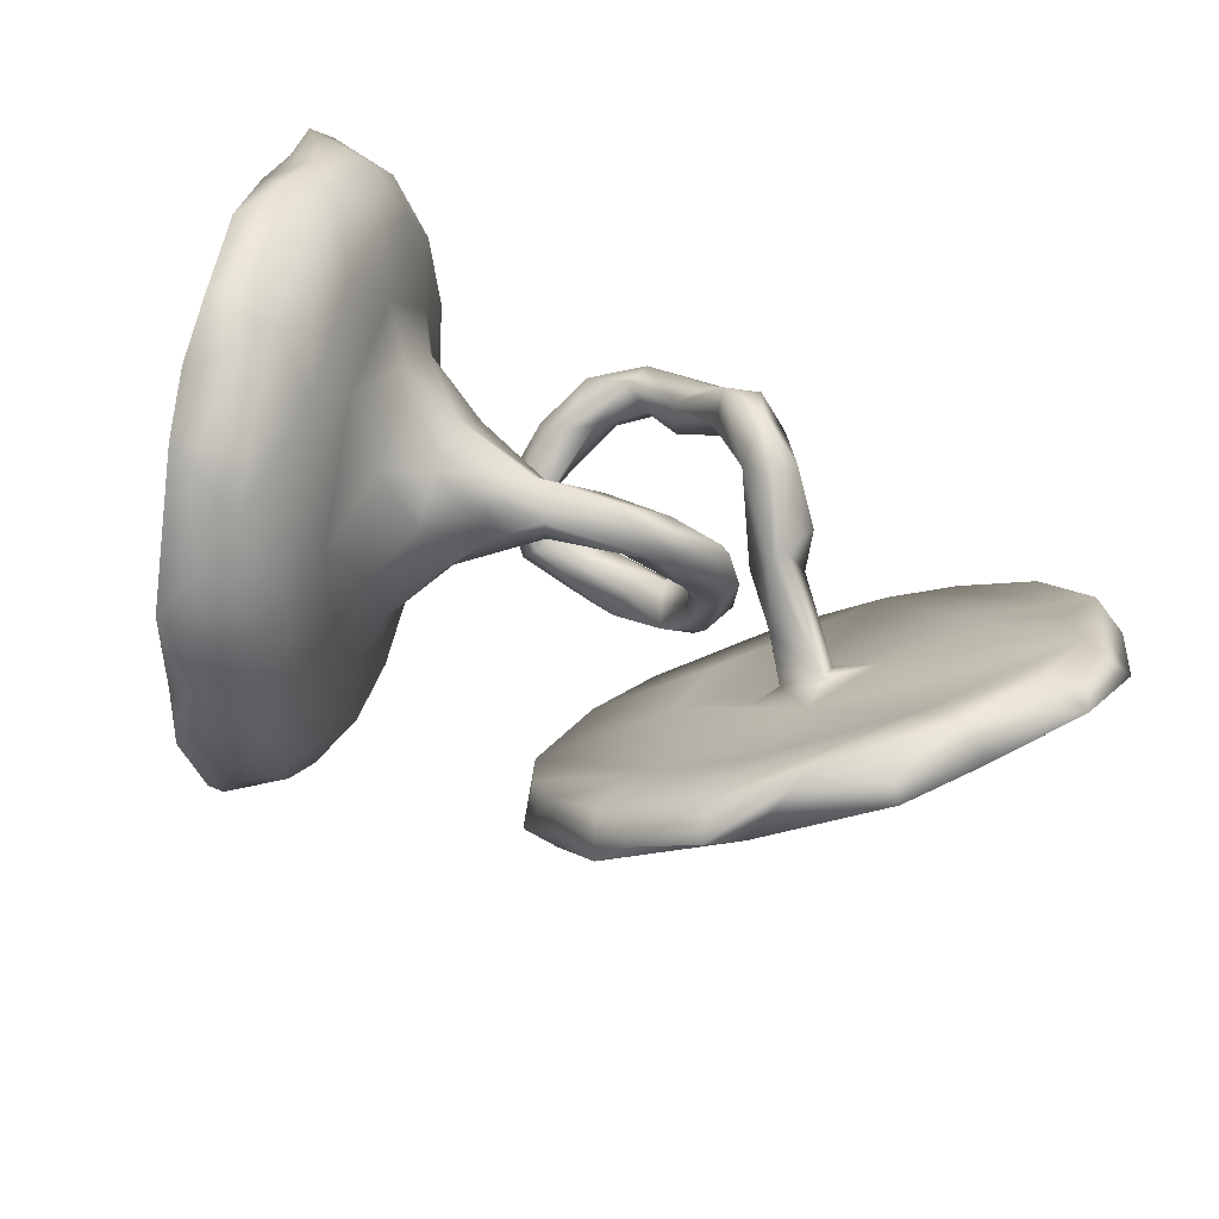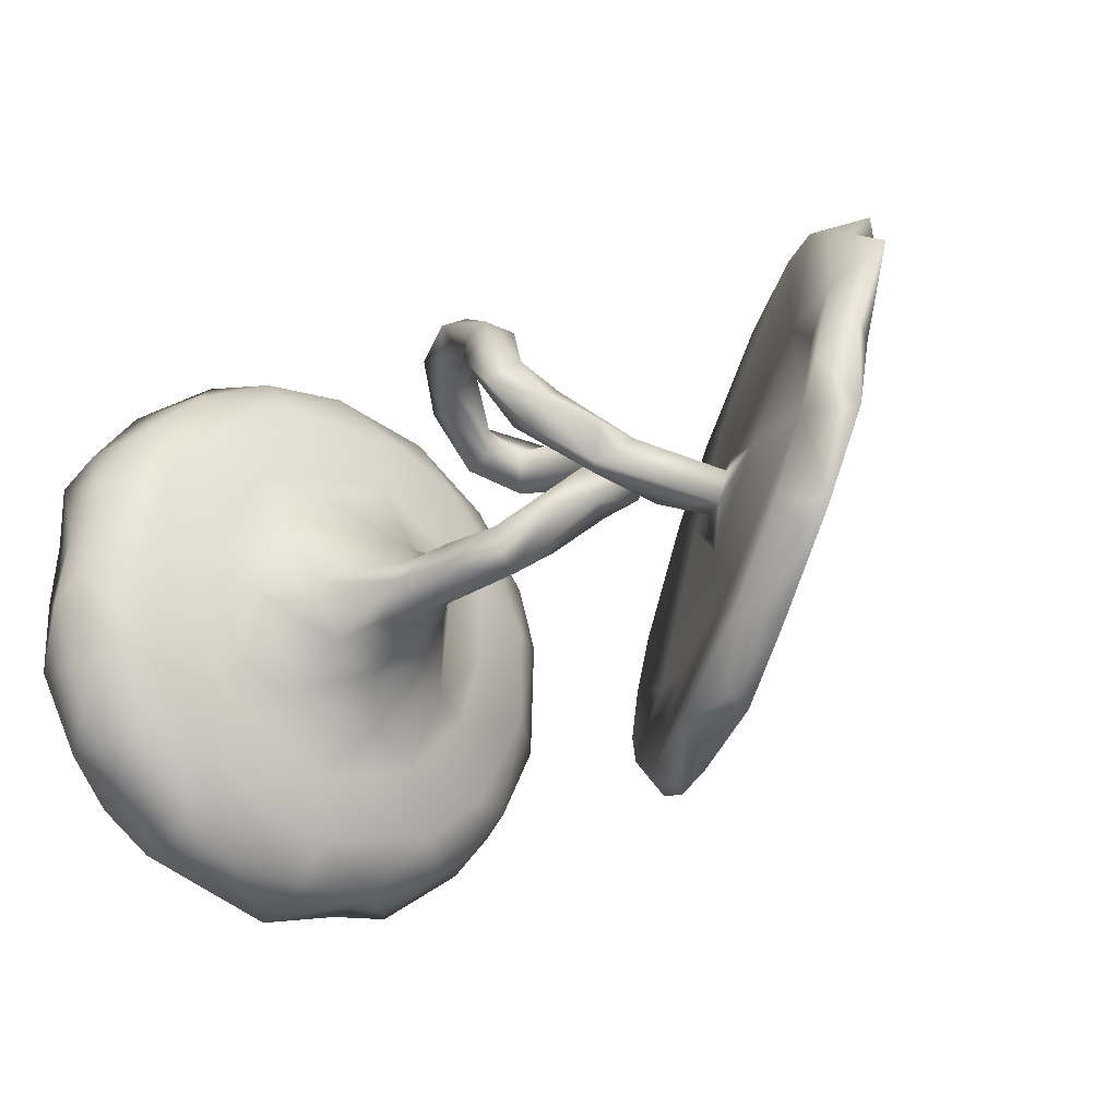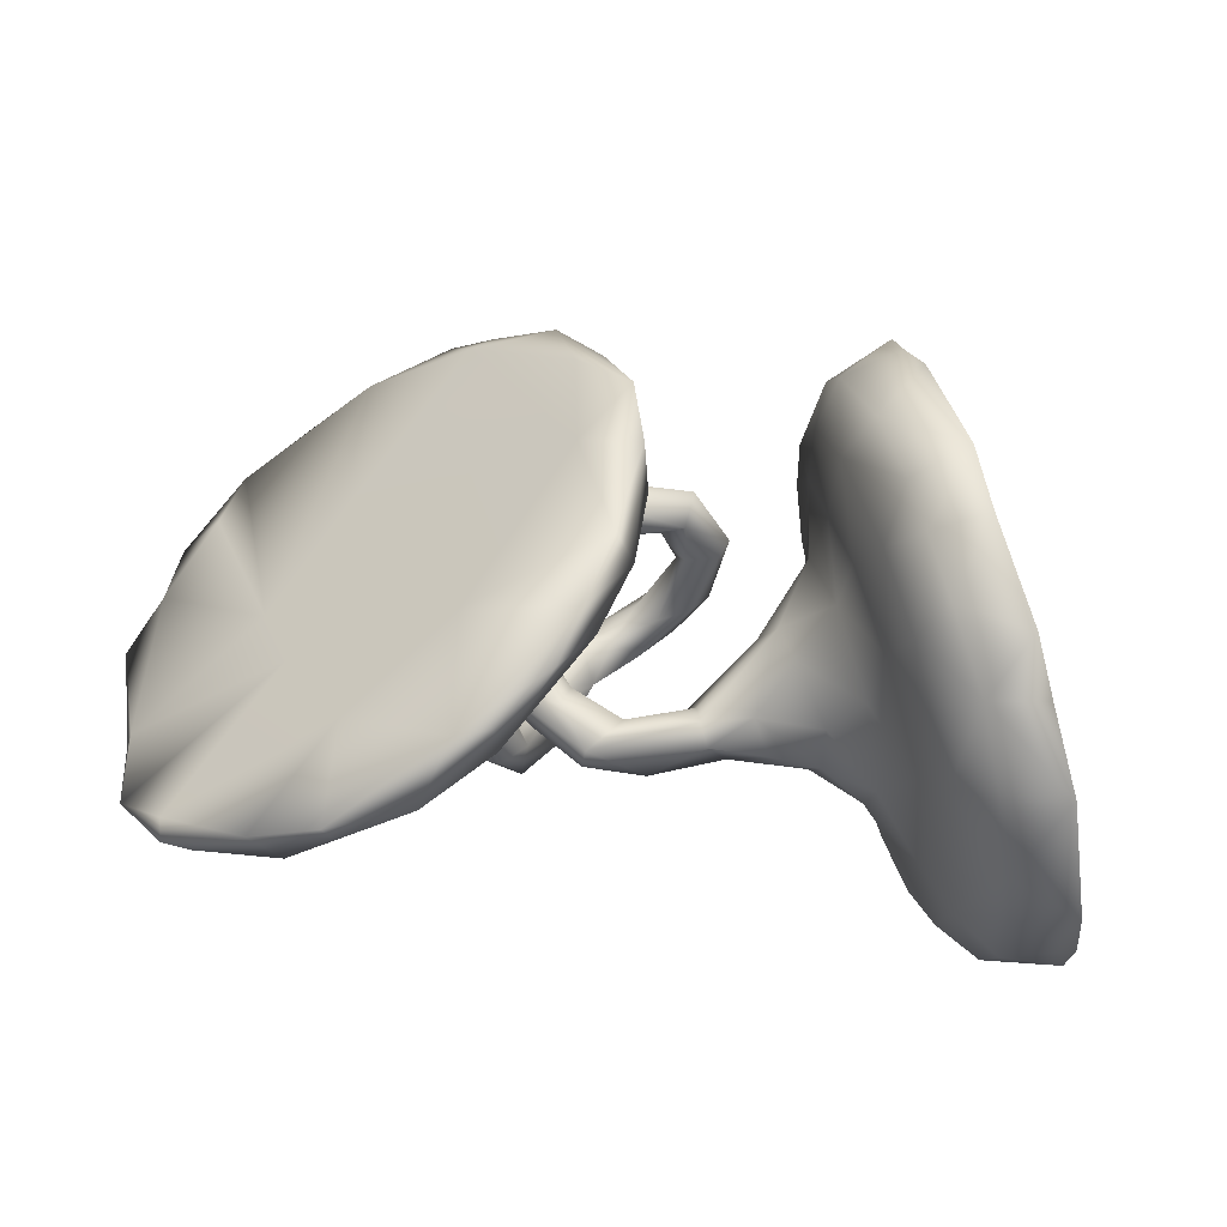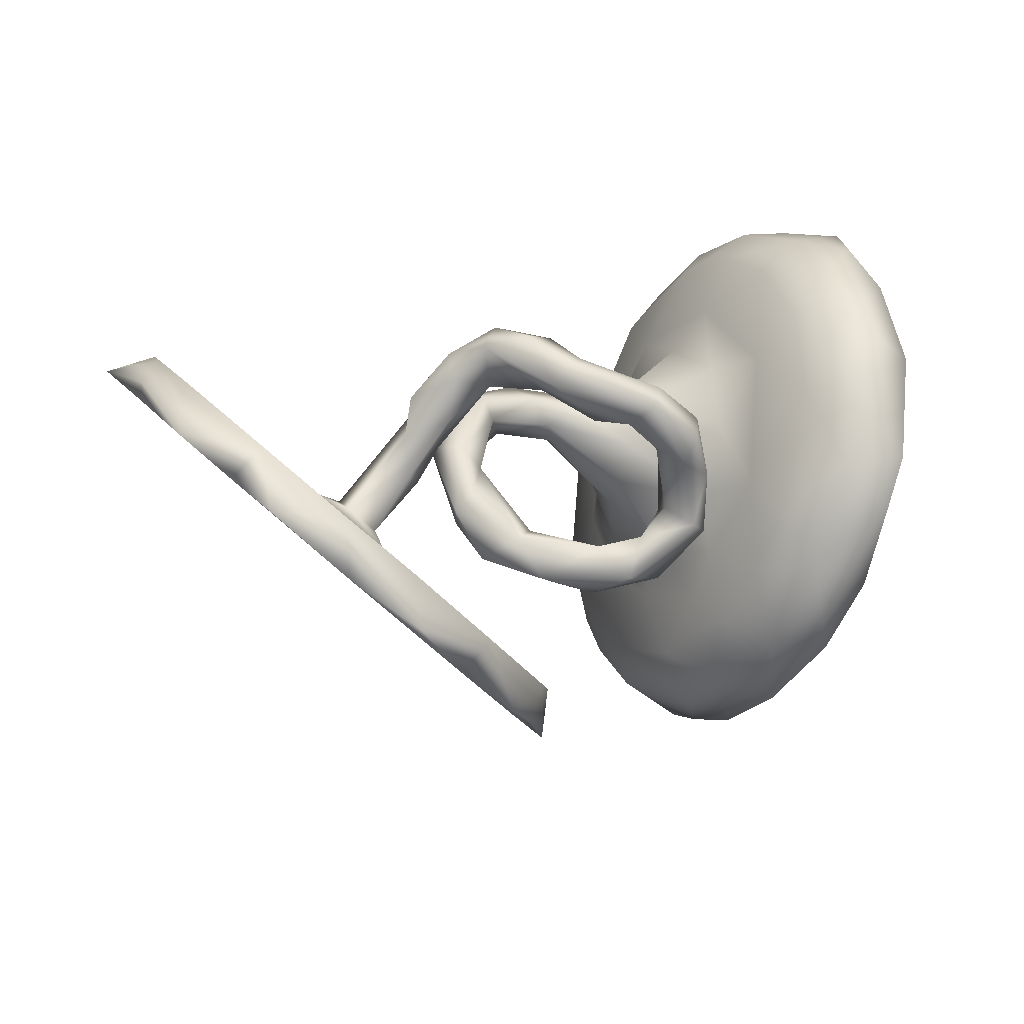
<metadata>
{"format":"obj","ext":"obj","renderer":"f3d","projection":"perspective","resolution":1024,"background":"white","views":[{"elev":-66.3,"azim":-24.3,"up":"+Y"},{"elev":-38.9,"azim":32.1,"up":"+Y"},{"elev":-59.7,"azim":170.9,"up":"+Y"},{"elev":14.2,"azim":143.0,"up":"+Z"}]}
</metadata>
<code>
v -0.593 -0.4943 -0.1074
v -0.4374 -0.4359 -0.2184
v -0.535 -0.4373 -0.2348
v -0.5381 -0.4656 0.06552
v -0.6678 -0.4543 0.1297
v -0.4892 -0.4741 -0.07555
v 0.2618 -0.5178 -0.1108
v -0.493 -0.4083 -0.3302
v 0.3514 -0.5084 0.05108
v 0.3203 -0.5068 -0.08292
v -0.3728 -0.3541 -0.328
v 0.1855 -0.4527 -0.1877
v -0.5621 -0.4393 0.1513
v -0.6123 -0.406 -0.000937
v 0.4859 -0.5469 0.07955
v -0.4244 -0.4149 -0.04827
v 0.1563 -0.3987 -0.2617
v -0.4181 -0.2802 -0.4468
v 0.4664 -0.5301 0.1056
v 0.1277 -0.3584 -0.1952
v 0.2485 -0.4833 -0.05059
v -0.3313 -0.27 -0.3925
v -0.5059 -0.3387 0.2331
v -0.6915 -0.404 0.2238
v 0.1216 -0.2753 -0.3255
v -0.3379 -0.331 -0.2453
v -0.3862 -0.1799 -0.5022
v 0.5362 -0.4571 0.2048
v -0.494 -0.3424 -0.2975
v -0.6554 -0.2452 0.2224
v -0.7005 -0.3369 0.3059
v 0.6776 -0.4011 0.2523
v -0.3191 -0.2092 -0.04909
v 0.08248 -0.2523 -0.2635
v -0.2833 -0.2202 -0.3311
v -0.4014 -0.3177 0.007476
v -0.3006 -0.1867 -0.4333
v 0.5962 -0.4749 0.1619
v 0.5042 -0.3531 0.1485
v -0.5939 -0.3422 0.3021
v -0.225 -0.02583 -0.3739
v -0.3244 -0.2424 -0.1577
v 0.6548 -0.3423 0.2836
v -0.5994 -0.2268 0.3972
v -0.2666 -0.1032 -0.2342
v -0.3299 0.02543 -0.5272
v -0.275 -0.1643 0.0357
v -0.3703 -0.2021 0.1156
v -0.4544 -0.2249 0.219
v 0.3113 -0.3445 -0.03037
v -0.5218 -0.1896 0.3653
v 0.7374 -0.3282 0.2519
v -0.427 -0.1122 -0.3439
v -0.2878 -0.1387 0.1254
v -0.7094 -0.212 0.3975
v 0.4833 -0.3337 0.02076
v 0.7288 -0.3781 0.2622
v 0.06806 -0.1142 -0.3125
v -0.2148 -0.1045 -0.04738
v 0.08808 -0.118 -0.3978
v -0.164 -0.1285 0.05327
v -0.6112 -0.03096 0.2311
v 0.1831 -0.01974 -0.3368
v 0.33 -0.2476 -0.1423
v 0.2134 -0.2715 -0.1391
v -0.1996 -0.1293 0.1226
v 0.07931 0.01589 -0.3372
v -0.09946 -0.1382 0.1157
v -0.2601 -0.04684 -0.4626
v -0.08245 -0.1134 0.08426
v 0.09426 -0.1577 0.1397
v 0.1075 0.04054 -0.4198
v 0.4044 -0.1565 0.004797
v 0.7203 -0.2316 0.3144
v -0.2585 -0.09495 -0.1532
v -0.6627 -0.1113 0.4423
v -0.1873 -0.02159 -0.05396
v -0.07678 -0.07698 0.08116
v 0.8099 -0.2447 0.2956
v 0.2735 0.07726 -0.1756
v 0.03837 -0.1033 0.1053
v 0.09389 -0.1374 0.1833
v -0.01262 -0.1315 0.1886
v -0.05418 -0.05491 0.1191
v -0.3091 0.1164 -0.5073
v -0.6929 -0.09066 0.4261
v -0.5602 -0.1103 0.03644
v -0.6241 0.008449 0.4666
v 0.1454 -0.1013 0.0933
v 0.07983 -0.06086 0.1455
v -0.2277 0.1677 -0.4211
v 0.3491 -0.0455 -0.07307
v -0.1398 -0.09178 0.162
v -0.02522 -0.0658 0.1739
v -0.505 -0.03257 0.4175
v -0.1669 0.03299 0.002765
v 0.323 -0.04695 0.05486
v 0.1827 -0.05992 0.1678
v -0.2839 -0.04812 0.1882
v -0.3549 0.1007 -0.4154
v 0.08487 -0.08482 0.1878
v 0.1257 -0.04961 0.09225
v 0.5811 -0.1352 0.05757
v 0.2401 -0.04583 0.1134
v -0.6451 0.06897 0.3911
v -0.6693 0.0199 0.4472
v -0.1717 0.05266 0.08357
v -0.1144 -0.04589 0.1488
v 0.2722 -0.03596 0.1604
v 0.4292 -0.07448 0.03046
v 0.2194 0.02928 0.1267
v -0.3846 -0.06047 0.2329
v -0.2348 0.03096 -0.2417
v 0.8245 -0.08385 0.3024
v -0.2305 0.08872 -0.1302
v 0.172 0.01387 0.06617
v 0.2152 -0.0229 0.04427
v 0.3789 -0.03884 -0.0256
v -0.5907 -0.07352 0.4581
v 0.3114 0.01512 0.06774
v 0.2458 0.04682 -0.01746
v 0.2846 -0.03425 0.1928
v -0.2339 0.04499 0.1653
v 0.2038 0.03023 0.003145
v 0.7561 -0.1461 0.3248
v 0.4031 0.006607 -0.01326
v -0.3397 0.3053 -0.3311
v -0.4466 -0.03434 0.3151
v 0.1987 0.0601 0.08745
v 0.4492 -0.01489 0.03319
v -0.3066 0.2204 -0.4774
v -0.2027 0.1407 -0.3363
v 0.3836 0.07398 -0.1782
v 0.1946 0.1807 -0.3789
v 0.2543 0.003152 0.1262
v 0.3419 0.03373 0.08667
v 0.1509 0.1616 -0.4003
v 0.2156 0.000291 0.2898
v 0.4287 0.07539 -0.03313
v 0.5154 -0.01822 0.07031
v 0.1893 0.1146 -0.07348
v 0.3414 0.01644 0.1542
v 0.7864 -0.002297 0.3144
v 0.6465 0.107 0.1573
v 0.3201 0.007913 0.2287
v 0.2055 0.09921 0.2506
v 0.2453 0.09857 0.05474
v -0.3009 0.179 0.1247
v 0.1742 0.03453 0.2698
v -0.4697 0.109 0.4106
v -0.3507 0.09372 0.2211
v 0.2693 0.05722 0.1859
v 0.8625 0.1195 0.2484
v -0.2408 0.2207 -0.115
v 0.8191 -0.09405 0.2651
v 0.2493 0.1343 -0.06534
v 0.2273 0.2881 -0.3777
v 0.2786 0.09203 0.02103
v -0.5548 0.1009 0.4661
v 0.7351 -0.05625 0.281
v 0.1736 0.0743 0.3546
v 0.2544 0.03852 0.3085
v 0.1208 0.1808 -0.06169
v -0.3043 0.3447 -0.3961
v -0.4848 0.1394 -0.02159
v -0.2203 0.2033 -0.2142
v 0.04659 0.2278 -0.05368
v 0.2634 0.07281 0.2674
v -0.4289 0.3671 -0.03813
v -0.2064 0.2826 -0.237
v -0.6592 0.1302 0.4688
v 0.2081 0.1928 -0.01758
v 0.1693 0.1762 -0.01522
v -0.4179 0.2566 0.3484
v 0.1239 0.2027 -0.1189
v 0.1899 0.2377 -0.08979
v -0.2521 0.1851 -0.007184
v -0.2246 0.2713 -0.3622
v 0.1312 0.1732 0.2692
v 0.359 0.3754 -0.2806
v -0.6108 0.2456 0.403
v -0.03837 0.234 -0.07531
v 0.1717 0.2342 -0.3095
v -0.1081 0.2724 -0.00761
v -0.2435 0.3969 -0.2441
v 0.5336 0.1466 -0.06015
v -0.04771 0.2895 -0.1179
v 0.08185 0.2553 -0.1317
v 0.2268 0.1109 0.3297
v -0.3775 0.197 0.2525
v -0.2295 0.3635 -0.1207
v 0.3419 0.2797 -0.1664
v -0.127 0.3113 -0.02337
v 0.1135 0.1639 0.3401
v 0.08694 0.2759 -0.03674
v -0.6187 0.2025 0.4519
v -0.05649 0.2761 0.008054
v -0.005764 0.289 -0.0306
v 0.04268 0.316 -0.09702
v 0.1773 0.1829 0.3537
v 0.5215 0.4479 -0.1503
v 0.1666 0.2065 0.2558
v -0.0417 0.3139 0.02518
v -0.5094 0.2463 0.4235
v 0.06546 0.2405 0.2598
v -0.1126 0.3446 -0.0243
v 0.3259 0.3841 -0.3005
v -0.2818 0.2891 0.03512
v -0.2816 0.4726 -0.08283
v -0.07223 0.3595 -0.003675
v -0.07995 0.2974 0.1204
v -0.1139 0.3306 0.1043
v 0.1041 0.2405 0.3122
v -0.3268 0.4638 -0.2645
v 0.04103 0.3077 0.205
v 0.2654 0.3397 -0.2524
v -0.03081 0.3049 0.15
v 0.3916 0.4213 -0.2554
v -0.3476 0.3655 0.2196
v -0.5837 0.326 0.3913
v 0.09639 0.2746 0.2012
v 0.1747 0.2505 0.2736
v -0.07065 0.3661 0.2008
v -0.03107 0.3808 0.1203
v -0.008605 0.3185 0.2394
v 0.1396 0.2652 0.3127
v 0.5948 0.411 0.03097
v -0.5206 0.3789 0.2302
v 0.6308 -0.000133 0.06742
v 0.008413 0.3442 0.1506
v -0.09026 0.3757 0.09389
v -0.4649 0.3463 0.3593
v 0.01404 0.3594 0.2658
v 0.8169 0.2078 0.1826
v 0.4502 0.4329 -0.1082
v -0.2641 0.4 0.001093
v -0.04141 0.401 0.1768
v 0.7477 0.3269 0.08822
v 0.7599 0.2162 0.2316
v -0.5189 0.4603 0.276
v 0.07521 0.3457 0.204
v 0.7999 0.3032 0.1439
v -0.4122 0.5023 -0.000828
v 0.0465 0.3824 0.2387
v -0.4025 0.4375 0.2446
v -0.3618 0.5243 -0.1303
v -0.4014 0.54 0.01634
v -0.4423 0.5341 0.1074
v -0.3426 0.4813 0.1023
v 0.714 0.4028 0.03742
v 0.68 0.35 0.1227
v 0.6055 0.4524 -0.05844
f 180 218 201
f 250 238 229
f 241 224 244
f 225 205 233
f 223 225 233
f 219 249 245
f 169 228 243
f 243 228 240
f 232 174 219
f 232 219 245
f 228 181 220
f 228 220 240
f 240 232 245
f 220 232 240
f 218 235 201
f 252 250 201
f 235 227 252
f 201 235 252
f 251 250 227
f 227 250 252
f 251 242 250
f 242 238 250
f 249 209 247
f 209 246 247
f 246 243 247
f 224 237 244
f 233 244 237
f 243 248 247
f 249 247 248
f 249 248 245
f 243 240 248
f 245 248 240
f 7 9 21
f 9 15 19
f 15 9 10
f 11 18 22
f 8 29 18
f 11 8 18
f 12 7 21
f 10 7 12
f 17 12 20
f 10 12 17
f 5 1 4
f 14 1 5
f 1 6 4
f 3 14 29
f 3 1 14
f 6 1 2
f 2 1 3
f 6 2 16
f 29 8 3
f 2 8 11
f 10 9 7
f 117 102 116
f 117 89 102
f 104 89 117
f 97 109 135
f 109 110 122
f 79 155 114
f 125 79 114
f 74 79 125
f 96 77 115
f 121 117 124
f 97 110 109
f 140 74 144
f 103 229 155
f 155 79 103
f 113 132 166
f 118 110 97
f 110 140 130
f 110 73 140
f 139 92 118
f 85 131 91
f 131 100 127
f 85 100 131
f 63 72 134
f 86 76 88
f 98 71 104
f 73 118 92
f 73 110 118
f 113 41 132
f 21 9 39
f 9 28 39
f 9 19 28
f 143 153 239
f 186 201 229
f 192 139 227
f 234 229 238
f 139 144 227
f 209 185 214
f 198 195 199
f 198 199 210
f 187 206 199
f 191 185 209
f 127 169 214
f 197 198 203
f 198 210 203
f 224 203 210
f 199 206 210
f 191 209 236
f 217 197 203
f 230 217 203
f 211 197 217
f 184 211 212
f 193 184 212
f 206 193 212
f 206 212 231
f 210 206 231
f 208 191 236
f 202 179 205
f 205 221 202
f 221 205 215
f 221 215 241
f 215 205 225
f 217 215 225
f 225 211 217
f 212 211 223
f 219 208 236
f 189 202 222
f 200 189 222
f 226 200 222
f 179 194 205
f 205 194 213
f 213 194 200
f 213 200 226
f 205 213 233
f 213 226 233
f 19 38 28
f 19 15 38
f 15 10 56
f 22 35 26
f 21 50 20
f 22 27 37
f 22 18 27
f 29 53 27
f 18 29 27
f 35 22 37
f 20 34 17
f 64 10 17
f 34 25 17
f 5 13 24
f 13 4 23
f 5 4 13
f 16 2 26
f 2 11 26
f 11 22 26
f 20 12 21
f 6 16 4
f 156 176 172
f 158 156 172
f 155 229 234
f 153 155 234
f 178 185 170
f 176 188 199
f 175 188 176
f 175 176 156
f 164 214 185
f 164 127 214
f 178 164 185
f 216 183 192
f 183 80 192
f 186 133 180
f 157 183 216
f 171 159 196
f 105 106 171
f 62 105 181
f 165 62 181
f 190 151 148
f 151 123 148
f 107 177 148
f 123 107 148
f 149 138 161
f 162 168 189
f 162 189 161
f 162 145 168
f 68 61 70
f 61 59 77
f 51 49 128
f 52 103 79
f 140 73 74
f 75 113 115
f 75 115 77
f 100 53 165
f 73 39 74
f 59 75 77
f 71 89 104
f 82 71 98
f 89 71 81
f 71 70 81
f 70 78 81
f 81 78 84
f 70 77 78
f 70 61 77
f 53 87 165
f 83 71 82
f 83 82 101
f 82 98 101
f 68 71 83
f 68 70 71
f 93 68 83
f 93 83 94
f 66 68 93
f 66 93 54
f 54 93 99
f 87 62 165
f 112 54 99
f 48 54 112
f 95 51 128
f 119 51 95
f 62 30 86
f 86 55 76
f 75 45 113
f 45 41 113
f 65 73 80
f 67 58 65
f 58 34 65
f 46 53 100
f 63 60 72
f 60 67 72
f 23 51 44
f 30 62 87
f 49 36 48
f 48 33 47
f 48 47 54
f 47 33 59
f 39 28 43
f 43 28 32
f 33 75 59
f 33 42 75
f 56 103 52
f 73 92 80
f 56 64 103
f 132 41 91
f 69 91 41
f 67 65 80
f 64 63 133
f 64 133 103
f 46 85 69
f 91 69 85
f 55 44 76
f 119 44 51
f 44 119 76
f 30 55 86
f 49 112 128
f 49 48 112
f 54 47 61
f 61 68 66
f 61 66 54
f 61 47 59
f 74 39 43
f 57 79 74
f 79 57 52
f 74 43 57
f 32 57 43
f 51 23 49
f 150 190 174
f 222 202 221
f 215 217 230
f 3 8 2
f 174 190 219
f 204 174 232
f 204 232 220
f 196 204 220
f 181 196 220
f 250 229 201
f 207 216 218
f 218 216 235
f 192 227 235
f 242 234 238
f 239 234 242
f 227 144 251
f 239 153 234
f 251 239 242
f 144 239 251
f 214 169 246
f 209 214 246
f 169 243 246
f 230 203 224
f 224 210 231
f 249 236 209
f 222 241 244
f 226 222 244
f 222 221 241
f 241 215 230
f 230 224 241
f 223 211 225
f 231 223 237
f 224 231 237
f 223 233 237
f 231 212 223
f 219 236 249
f 233 226 244
f 38 56 52
f 28 38 32
f 32 38 57
f 42 26 35
f 50 21 39
f 38 15 56
f 20 50 65
f 10 64 56
f 34 20 65
f 17 25 64
f 27 69 37
f 14 24 30
f 14 5 24
f 40 13 23
f 24 13 40
f 23 16 36
f 16 26 36
f 36 26 42
f 4 16 23
f 139 130 140
f 126 130 139
f 130 126 136
f 80 92 139
f 103 133 186
f 229 103 186
f 91 178 132
f 178 91 131
f 137 67 183
f 63 180 133
f 134 72 137
f 105 86 106
f 86 88 106
f 76 119 88
f 112 99 151
f 99 123 151
f 99 108 123
f 99 93 108
f 108 84 107
f 108 94 84
f 84 96 107
f 78 96 84
f 78 77 96
f 101 90 94
f 90 84 94
f 81 90 102
f 101 98 111
f 90 101 111
f 139 118 126
f 67 80 183
f 72 67 137
f 180 63 134
f 62 86 105
f 93 94 108
f 83 101 94
f 81 84 90
f 89 81 102
f 116 124 117
f 116 102 90
f 108 107 123
f 126 118 120
f 126 120 136
f 158 121 156
f 121 124 141
f 121 141 156
f 113 166 115
f 115 166 154
f 100 165 127
f 74 160 144
f 122 110 130
f 120 97 135
f 118 97 120
f 120 135 136
f 130 136 142
f 117 121 104
f 121 158 104
f 129 124 116
f 125 114 143
f 125 143 160
f 74 125 160
f 122 130 142
f 122 142 145
f 136 135 152
f 98 104 111
f 111 158 147
f 129 111 147
f 129 90 111
f 90 129 116
f 96 177 107
f 96 115 177
f 177 115 154
f 122 145 162
f 135 109 149
f 109 122 138
f 122 162 138
f 109 138 149
f 112 151 128
f 128 151 190
f 128 190 150
f 95 128 150
f 159 95 150
f 119 95 159
f 119 159 88
f 106 88 171
f 38 52 57
f 75 42 45
f 42 35 45
f 73 50 39
f 65 50 73
f 45 35 41
f 46 27 53
f 41 37 69
f 25 63 64
f 27 46 69
f 60 58 67
f 25 60 63
f 25 34 60
f 31 44 55
f 30 31 55
f 31 40 44
f 24 31 30
f 24 40 31
f 40 23 44
f 14 30 87
f 23 36 49
f 36 33 48
f 53 29 87
f 42 33 36
f 37 41 35
f 192 235 216
f 186 180 201
f 180 157 207
f 157 216 207
f 180 207 218
f 181 171 196
f 105 171 181
f 159 150 204
f 159 204 196
f 150 174 204
f 165 181 228
f 165 228 169
f 149 161 194
f 161 189 200
f 194 161 200
f 190 208 219
f 190 148 208
f 149 194 179
f 146 149 179
f 146 202 189
f 202 146 179
f 168 146 189
f 208 148 177
f 211 184 197
f 127 165 169
f 208 154 191
f 154 166 191
f 182 184 193
f 184 182 197
f 197 182 198
f 182 167 198
f 167 195 198
f 144 143 239
f 191 170 185
f 166 170 191
f 182 193 187
f 187 193 206
f 175 182 187
f 175 187 188
f 182 175 167
f 176 199 195
f 167 173 195
f 163 173 167
f 172 176 195
f 195 173 172
f 188 187 199
f 177 154 208
f 144 160 143
f 152 135 146
f 135 149 146
f 168 152 146
f 124 129 141
f 142 136 152
f 145 142 168
f 88 159 171
f 180 134 157
f 137 183 157
f 134 137 157
f 164 131 127
f 178 131 164
f 80 139 192
f 156 141 175
f 166 132 170
f 132 178 170
f 140 144 139
f 147 158 172
f 141 173 163
f 175 141 163
f 114 155 153
f 114 153 143
f 141 129 173
f 129 172 173
f 172 129 147
f 142 152 168
f 111 104 158
f 138 162 161
f 85 46 100
f 60 34 58
f 29 14 87
f 175 163 167

</code>
